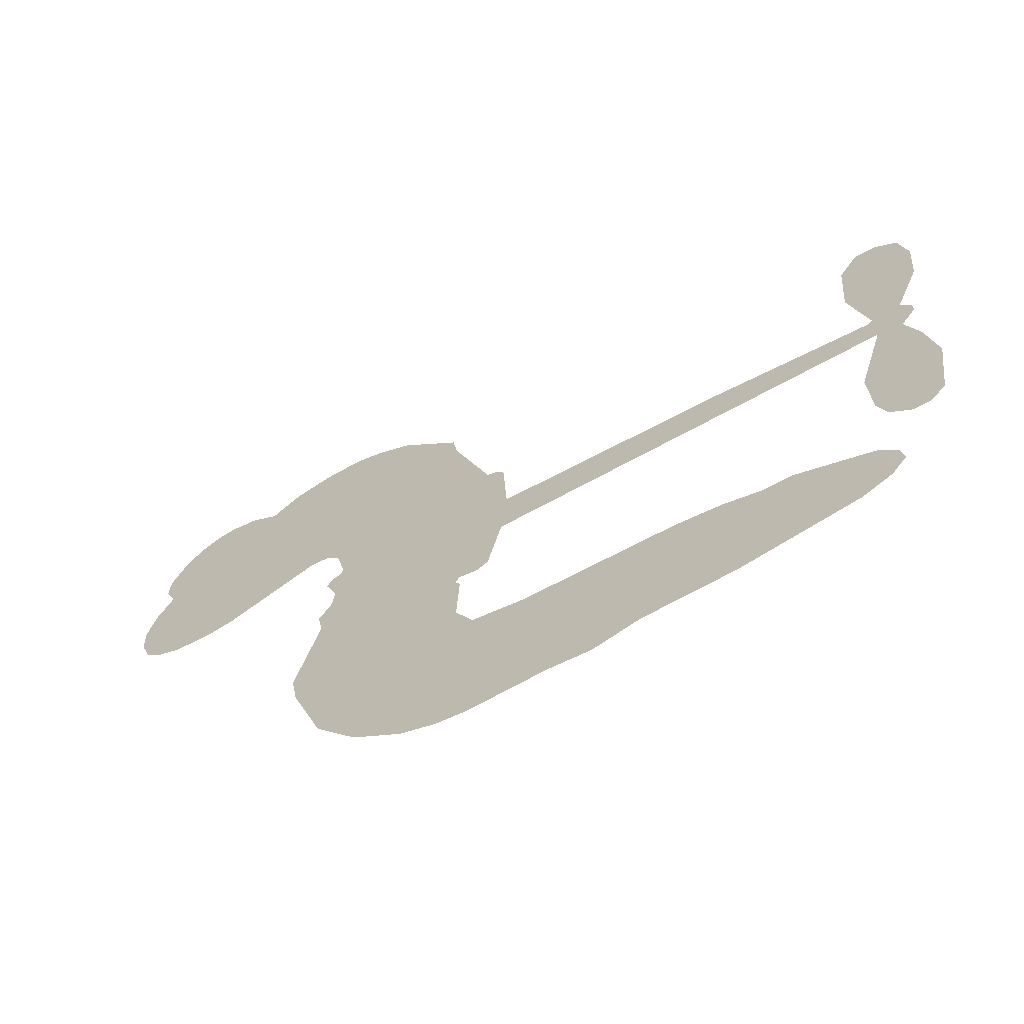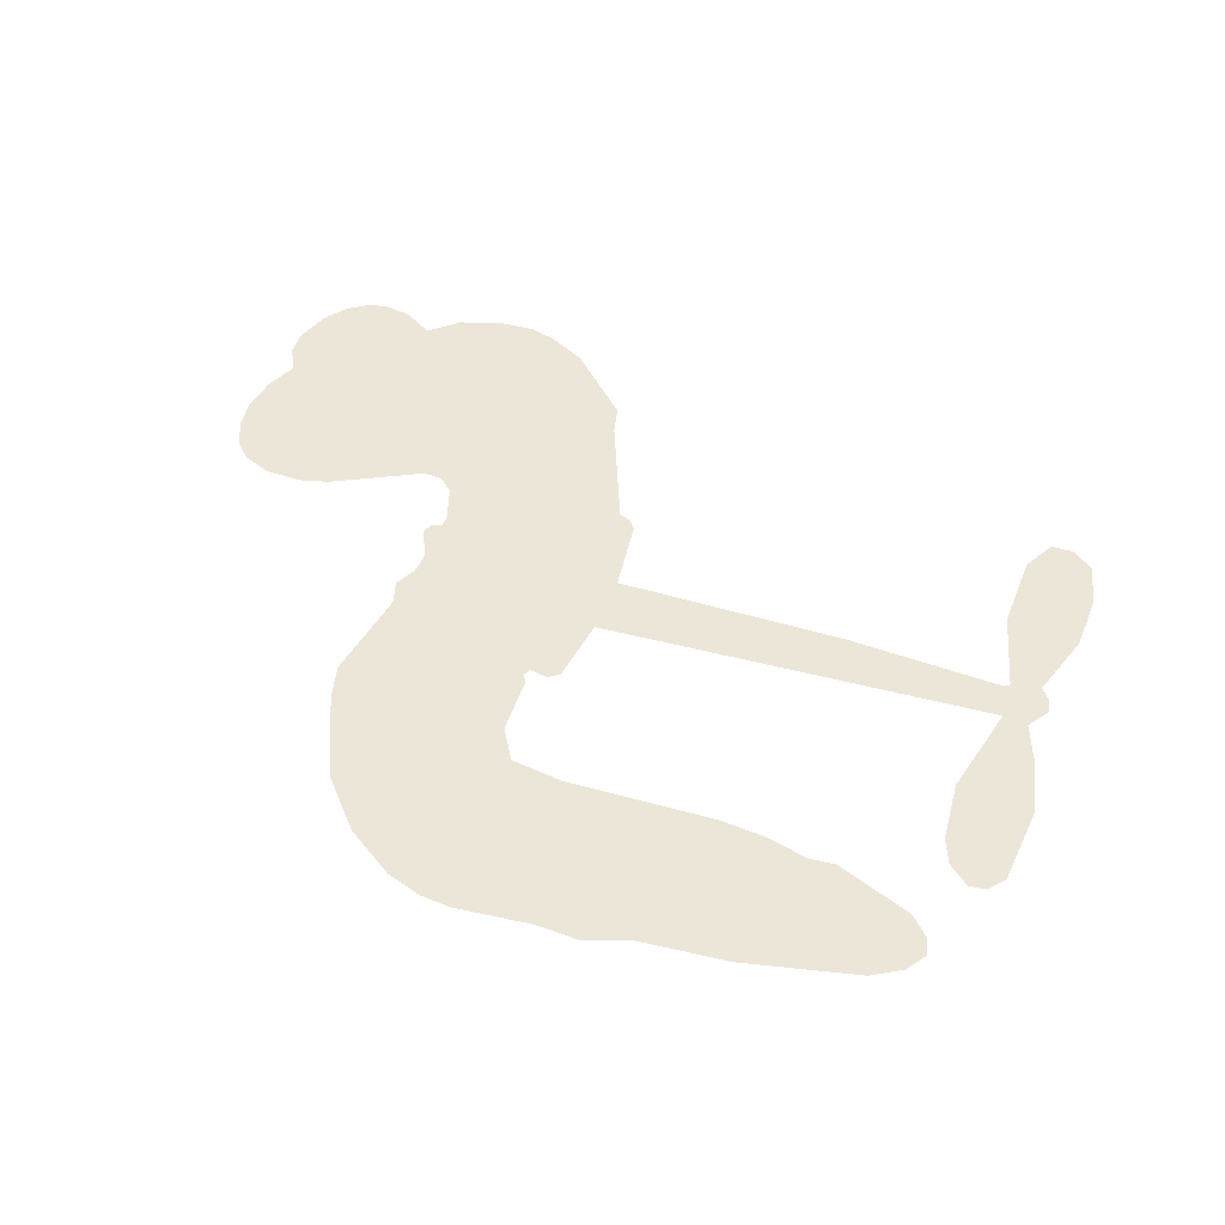
<metadata>
{"format":"obj","ext":"obj","renderer":"f3d","projection":"perspective","resolution":1024,"background":"white","views":[{"elev":-66.8,"azim":29.1,"up":"+Y"},{"elev":49.1,"azim":15.9,"up":"+Z"}]}
</metadata>
<code>
v -3193 912.9 0.2257
v -3181 961.6 0.2142
v -3158 1006 0.1893
v -3174 1043 0.1564
v -3173 1079 0.1258
v -3152 1127 0
v -3126 1156 0.102
v -3097 1173 0.135
v -3069 1178 0.1547
v -3029 1170 0.1819
v -2988 1142 0.2241
v -2945 1174 0.2597
v -2884 1190 0.2811
v -2833 1190 0.2947
v -2793 1177 0.3046
v -2742 1147 0.3194
v -2656 1053 0.357
v -2649 1011 0.3705
v -2593 846.6 0.4716
v -2576 839.4 0.486
v -2567 824.6 0.5
v -2561 718.4 0.5272
v -2231 704.5 0.6118
v -2007 681.6 0.6795
v -2000 686.6 0.6864
v -2023 801.6 0.7179
v -2013 910.6 0.7338
v -1985 954.2 0.7382
v -1953 953.1 0.741
v -1924 927.6 0.75
v -1912 865.6 0.73
v -1921 784.6 0.7164
v -1958 692.6 0.6913
v -1944 673.6 0.6867
v -1943 653.6 0.6845
v -1965 623.6 0.6806
v -1948 566.6 0.6797
v -1934 482.6 0.6797
v -1952 370.6 0.6797
v -1973 348.8 0.6797
v -1997 347.8 0.6797
v -2026 374.6 0.6797
v -2038 412.6 0.6797
v -2040 499.6 0.6797
v -2000 630.5 0.6784
v -2569 631.2 0.5463
v -2590 537.6 0.5748
v -2605 527.8 0.5774
v -2633 533.4 0.5876
v -2638 522.6 0.6008
v -2632 511.6 0.6103
v -2635 427.6 0.669
v -2610 379.9 0.7013
v -2537 365.6 0.6935
v -2322 360.4 0.5832
v -2257 351.2 0.546
v -2201 333.7 0.5055
v -2163 334.5 0.4795
v -2057 287.2 0.3786
v -2032 257.6 0.324
v -2028 231.6 0.25
v -2049 204.9 0.3476
v -2091 183.9 0.4048
v -2254 157.7 0.5381
v -2382 154.4 0.6229
v -2446 136.6 0.662
v -2505 142.9 0.6969
v -2613 138.7 0.7854
v -2656 144.9 0.8353
v -2705 164.1 1
v -2773 215.6 0.7852
v -2831 289.6 0.7241
v -2876 414.6 0.6592
v -2885 465.6 0.64
v -2853 597.6 0.5732
v -2860 633.6 0.5548
v -2842 663.6 0.5366
v -2838 693.6 0.5138
v -2855 736.6 0.488
v -2849 750.5 0.4836
v -2834 756.7 0.475
v -2831 769.6 0.4601
v -2845 824.6 0.3966
v -2865 844.7 0.3579
v -2892 847.4 0.3262
v -3021 792.8 0.2586
v -3062 784.6 0.2511
v -3116 788.9 0.2439
v -3154 806.9 0.2394
v -3175 828.6 0.2368
v -3190 868.6 0.2319
v -2285 630.8 0.5994
v -1995 670.3 0.682
v -2810 759 0.4707
v -2655 536.2 0.5938
v -2634 469.6 0.6381
v -2835 736.1 0.4874
v -2596 816 0.4858
v -2580 584.4 0.5622
v -2143 630.7 0.6359
v -1978 684.3 0.688
v -2072 630.6 0.6569
v -2036 630.5 0.6682
v -2847 715.1 0.4976
v -2641 559.4 0.5788
v -2012 744.1 0.7066
v -1970 657.8 0.6836
v -1985 719.5 0.6984
v -2065 239.3 0.3594
v -1987 383.9 0.6797
v -2802 802.5 0.4356
v -2654 506 0.6142
v -2820 713.3 0.5014
v -3126 854.4 0.2382
v -3074 1126 0.1552
v -2874 893.9 0.3324
v -2564 771.5 0.5019
v -2612 555.9 0.574
v -2119 693.1 0.6416
v -2063 687.3 0.6585
v -2689 572.5 0.5787
v -2649 836.7 0.4567
v -2798 673.9 0.5268
v -2819 871.3 0.378
v -2621 599.4 0.5604
v -2020 654.9 0.6737
v -2708 520.3 0.6088
v -2051 658.3 0.6633
v -2084 661.4 0.6528
v -2813 624.9 0.5563
v -2181 266.7 0.4835
v -2020 565 0.6798
v -1971 914.1 0.7367
v -1939 738.6 0.7065
v -1943 426.6 0.6797
v -3110 1058 0.1614
v -2107 630.6 0.6462
v -2182 303.1 0.4878
v -1990 591.5 0.6796
v -2246 283.7 0.5314
v -2110 310.8 0.436
v -2144 285.6 0.4558
v -2837 1113 0.2996
v -2624 218.1 0.7746
v -3151 893.4 0.2303
v -3055 855.4 0.2508
v -3113 1119 0.111
v -2729 766.5 0.4757
v -2701 451.3 0.6496
v -2018 856.1 0.7265
v -1974 757.8 0.709
v -3139 1036 0.1686
v -3094 986.2 0.2103
v -3104 1022 0.189
v -3036 1022 0.2197
v -3070 1046 0.1922
v -2173 170.8 0.4788
v -2102 265.5 0.4135
v -2824 1151 0.2993
v -2727 1020 0.3529
v -2630 176.9 0.8021
v -3048 818.9 0.2536
v -2957 820.1 0.2803
v -3090 829.4 0.2454
v -2770 774.2 0.4638
v -2664 449.8 0.6517
v -2685 393.3 0.6851
v -3069 1011 0.2092
v -3038 954.2 0.2398
v -3019 1085 0.2106
v -3079 1086 0.1665
v -2871 1145 0.2852
v -2785 1117 0.3145
v -2687 1026 0.3597
v -2559 140.8 0.7377
v -2673 204.2 0.8371
v -2775 727.6 0.4939
v -2736 844.2 0.4282
v -3038 1056 0.2071
v -2986 1042 0.2406
v -2699 1100 0.3381
v -2809 837.3 0.4059
v -2597 193.1 0.7629
v -2562 251.7 0.7213
v -2763 814.1 0.4387
v -2713 1060 0.3449
v -2621 928.6 0.4135
v -2778 855.2 0.4069
v -2745 1093 0.329
v -2770 935.7 0.3697
v -2695 951.6 0.3864
v -2786 896.6 0.3811
v -2680 987.6 0.3747
v -2732 898 0.4007
v -2831 937 0.3427
v -2635 969.6 0.3907
v -2819 905.3 0.3617
v -2659 938.7 0.4009
v -2690 908.6 0.408
v -2650 897.9 0.4239
v -2679 867.1 0.4322
v -2607 887.6 0.4395
v -2694 822.2 0.4521
v -2635 867.4 0.4445
v -2851 872.7 0.3566
v -2685 541.6 0.5947
v -2718 553.6 0.5908
v -2737 614.7 0.5591
v -2772 519.4 0.6117
v -1939 892.7 0.7369
v -1977 870.8 0.7299
v -1984 825.4 0.722
v -3091 903.8 0.2361
v -3091 866.6 0.2418
v -2646 740.7 0.5029
v -3135 965.6 0.211
v -2942 893.5 0.2908
v -2647 391.3 0.6893
v -2669 324.9 0.7251
v -2639 351.8 0.7096
v -2673 359.9 0.705
v -2738 356.6 0.7037
v -2705 338.3 0.7171
v -2613 292.4 0.7315
v -2754 288.2 0.7473
v -2636 317.8 0.7248
v -2663 270.2 0.7615
v -2590 335.5 0.71
v -2736 320.2 0.7274
v -2854 352.1 0.6901
v -2708 283.8 0.7569
v -3029 1127 0.1933
v -3049 1100 0.1846
v -2909 1159 0.2717
v -2944 1128 0.2538
v -2902 1116 0.2745
v -2937 1071 0.2617
v -2768 1162 0.3118
v -2794 1147 0.3078
v -2674 171.9 0.8842
v -2723 211.2 0.8518
v -2993 986.9 0.2505
v -2721 1124 0.3281
v -2805 1040 0.3236
v -2772 639.5 0.5464
v -2778 593.4 0.5721
v -2713 685.6 0.5222
v -2756 678.9 0.5242
v -2730 651.6 0.5395
v -2687 623.8 0.5533
v -2810 452.8 0.6463
v -1990 790.1 0.7155
v -1954 802.7 0.7185
v -1917 825.1 0.7232
v -1946 848.6 0.7269
v -3119 886.3 0.2347
v -3125 926.4 0.2253
v -3088 945.1 0.2266
v -2600 743.1 0.5093
v -2658 788.3 0.4783
v -3126 997.3 0.1974
v -2908 880.3 0.3121
v -2908 929.2 0.3038
v -2925 833.8 0.2987
v -3003 846.9 0.2655
v -2954 857.8 0.2851
v -2986 889 0.2703
v -2969 939.4 0.2714
v -2655 235.3 0.7878
v -2624 256 0.7543
v -2696 244.4 0.7952
v -2737 250.5 0.7847
v -2568 296.3 0.7124
v -2430 363 0.6428
v -2553 330.9 0.7002
v -2526 298.2 0.6932
v -2484 364.3 0.6703
v -2519 255.1 0.6962
v -2538 218.3 0.7136
v -2450 288.9 0.6548
v -2515 334.8 0.6848
v -2573 218.5 0.7373
v -2520 181.3 0.7058
v -2489 282.2 0.6767
v -2474 323.3 0.666
v -2472 177.6 0.6752
v -2435 324.8 0.6458
v -2461 233.2 0.6647
v -2379 281.2 0.6146
v -2499 221.2 0.6883
v -2376 361.7 0.6131
v -2413 295 0.6342
v -2425 255.2 0.6426
v -2383 321.7 0.6166
v -2416 199.8 0.6397
v -2330 306.1 0.5857
v -2574 372.8 0.7027
v -2978 1100 0.2353
v -3005 1016 0.2374
v -3026 990.9 0.2343
v -2972 1012 0.2548
v -2952 1040 0.2592
v -2955 976.6 0.2708
v -2890 1029 0.2913
v -2936 1008 0.2734
v -2912 972.2 0.2928
v -2872 954.1 0.3173
v -2861 923.6 0.3315
v -2832 992.1 0.3253
v -2879 992.1 0.3044
v -2783 1076 0.3226
v -2823 1075 0.3098
v -2763 1039 0.337
v -2871 1079 0.291
v -2848 1040 0.3071
v -2785 996.8 0.3424
v -2745 578.8 0.5786
v -2774 556.5 0.5919
v -2869 531.6 0.6113
v -2817 570.4 0.5866
v -2861 564.6 0.5936
v -2835 540.7 0.6036
v -2840 491.7 0.628
v -2708 599.1 0.5663
v -2660 596.8 0.5645
v -2643 640 0.5454
v -2850 445.6 0.6483
v -2781 336.2 0.7103
v -3161 930.9 0.2217
v -2600 779.6 0.4951
v -2696 784.6 0.472
v -2727 804.8 0.4535
v -2692 738.5 0.4968
v -2630 808 0.4769
v -2989 806.4 0.2675
v -2940 925.6 0.2876
v -3002 952.2 0.2543
v -3023 913.5 0.2533
v -3059 921.9 0.2406
v -2437 171 0.6543
v -2383 234.1 0.6182
v -2969 1069 0.2449
v -2905 1082 0.2761
v -2805 964.9 0.3446
v -2800 491.4 0.6271
v -2755 459.7 0.6437
v -2877 498.6 0.6271
v -2607 633.6 0.5475
v -2585 676.6 0.5353
v -2677 664.5 0.5342
v -2634 689.1 0.5264
v -2631 770.1 0.4925
v -2732 724 0.4999
v -3025 876.6 0.2572
v -2375 194.3 0.6153
v -2318 156.1 0.5793
v -2312 227.2 0.5739
v -2350 155.2 0.6006
v -2335 192.5 0.5895
v -2294 189.7 0.5625
v -2348 226.1 0.5968
v -2331 264.3 0.5858
v -2258 230.6 0.538
v -2291 284.2 0.561
v -2268 314.7 0.5482
v -2233 316.6 0.525
v -2290 355.8 0.5649
v -2427 631 0.5668
v -2396 711.5 0.5732
v -2603 707.5 0.5228
v -2671 704.2 0.5162
v -2258 194.1 0.5385
v -2207 212.7 0.5021
v -2214 164.3 0.5102
v -2142 236.2 0.4493
v -2301 323.6 0.569
v -2498 631.1 0.5522
v -2177 231.7 0.4787
v -2132 177.4 0.4437
v -2156 203.6 0.4618
v -2117 210.3 0.4252
v -2479 715 0.5547
v -2555 687.1 0.5374
v -2520 716.7 0.5441
v -1993 433.7 0.6797
v -1964 458.4 0.6797
v -1984 512.8 0.6797
v -2039 456.1 0.6797
v -2002 473.9 0.6797
v -3135 1087 0.1157
v -2688 487.6 0.6274
v -2727 486.4 0.6288
v -2731 937 0.3826
v -2727 978.2 0.3671
v -2713 869.6 0.4213
v -2802 252.6 0.7518
v -2792 289.9 0.7348
v -2350 336.6 0.5978
v -2820 397.6 0.6725
v -2777 382.3 0.685
v -2733 406.2 0.6748
v -2788 420 0.6639
v -2704 419.3 0.6685
v -2757 427.6 0.6614
v -2286 250 0.5572
v -2220 251.9 0.5116
v -2211 285.5 0.5075
v -2501 675.9 0.5506
v -2534 631.2 0.5468
v -2463 655.9 0.5592
v -2438 713.2 0.564
v -2356 630.9 0.5828
v -2424 673.2 0.5674
v -2392 631 0.5747
v -2314 708 0.5922
v -2374 672.4 0.5786
v -2330 666.7 0.5888
v -2355 709.7 0.5826
v -2321 630.9 0.591
v -1941 524.6 0.6797
v -1984 551.8 0.6797
v -2030 532.3 0.6797
v -2762 970 0.3594
v -2865 383.3 0.6737
v -2814 358.3 0.6931
v -2842 320.8 0.7075
v -2809 318.5 0.7149
v -2532 663.9 0.545
v -2175 698.8 0.6259
v -2150 669 0.6334
v -2214 630.8 0.6169
v -2178 630.7 0.6262
v -2196 665.6 0.6213
v -2236 664.3 0.6111
v -2273 706.3 0.6019
v -2290 670.4 0.5981
v -2556 186.9 0.7309
v -2587 160.4 0.7601
f 112 206 391
f 186 160 174
f 75 130 76
f 203 122 201
f 105 121 206
f 45 107 93
f 51 50 112
f 123 78 77
f 89 88 114
f 125 118 99
f 1 91 145
f 162 164 87
f 25 108 106
f 43 42 110
f 80 79 97
f 126 93 24
f 58 138 142
f 179 299 180
f 128 129 102
f 105 125 325
f 52 166 167
f 143 159 172
f 240 176 70
f 142 138 131
f 176 240 161
f 223 231 219
f 59 158 109
f 95 112 50
f 117 21 98
f 113 94 97
f 97 104 113
f 104 78 113
f 349 383 22
f 166 112 391
f 105 95 49
f 74 73 327
f 51 112 96
f 82 94 111
f 107 34 101
f 52 218 53
f 323 345 322
f 203 260 122
f 90 89 114
f 167 221 218
f 145 256 257
f 91 90 114
f 298 232 170
f 98 19 334
f 282 183 437
f 77 76 130
f 4 3 152
f 152 5 4
f 56 365 366
f 45 126 103
f 115 9 8
f 8 7 147
f 45 139 36
f 106 151 252
f 147 7 6
f 381 158 375
f 114 145 91
f 246 208 245
f 136 154 156
f 10 9 115
f 19 122 334
f 205 83 124
f 17 174 18
f 84 205 116
f 165 111 94
f 182 83 111
f 162 146 164
f 239 15 159
f 206 207 127
f 129 137 102
f 236 234 235
f 350 250 326
f 172 159 14
f 180 302 342
f 126 45 93
f 322 318 320
f 239 238 15
f 211 150 212
f 5 152 390
f 136 152 154
f 25 93 101
f 31 30 210
f 107 45 36
f 124 192 197
f 161 183 144
f 119 430 137
f 120 119 129
f 296 364 376
f 359 361 355
f 287 274 285
f 363 373 406
f 276 285 281
f 50 49 95
f 53 218 220
f 275 54 297
f 49 48 118
f 126 128 103
f 274 287 294
f 58 57 138
f 78 123 113
f 407 406 131
f 118 105 49
f 375 158 142
f 68 161 69
f 61 109 62
f 421 139 132
f 109 60 59
f 166 52 96
f 423 394 160
f 60 109 61
f 348 349 351
f 85 84 116
f 141 58 142
f 162 87 86
f 43 110 385
f 134 32 151
f 386 385 135
f 110 42 41
f 110 135 385
f 102 103 128
f 57 366 407
f 40 110 41
f 40 39 110
f 421 387 420
f 119 137 129
f 141 158 59
f 37 36 139
f 105 206 95
f 47 118 48
f 94 81 97
f 95 206 112
f 430 433 432
f 432 100 430
f 413 416 369
f 82 81 94
f 177 165 94
f 98 20 19
f 98 21 20
f 97 79 104
f 63 62 109
f 108 151 106
f 117 330 259
f 210 133 211
f 93 107 101
f 83 82 111
f 259 22 117
f 348 99 46
f 47 99 118
f 24 93 25
f 132 139 45
f 35 34 107
f 126 24 128
f 101 34 33
f 118 125 105
f 130 123 77
f 115 8 147
f 128 24 120
f 108 101 33
f 27 133 28
f 108 33 134
f 255 253 254
f 185 111 165
f 28 133 29
f 133 30 29
f 129 128 120
f 110 39 135
f 159 15 14
f 145 114 256
f 193 160 394
f 101 108 25
f 389 388 385
f 36 35 107
f 168 154 153
f 81 80 97
f 372 373 363
f 151 108 134
f 214 114 164
f 145 257 329
f 163 265 335
f 179 233 171
f 390 6 5
f 147 390 171
f 113 123 177
f 177 123 248
f 209 346 392
f 397 396 225
f 261 154 152
f 27 150 211
f 253 252 151
f 152 136 390
f 3 2 216
f 168 169 300
f 261 152 3
f 168 156 154
f 261 153 154
f 234 236 172
f 179 156 155
f 147 171 115
f 64 374 372
f 375 380 381
f 141 142 158
f 142 131 375
f 172 14 13
f 143 173 239
f 308 205 197
f 196 198 187
f 283 175 67
f 161 144 176
f 264 266 163
f 214 146 213
f 85 262 264
f 262 85 116
f 114 88 164
f 87 164 88
f 177 94 113
f 332 148 331
f 112 166 96
f 166 149 403
f 346 209 345
f 223 219 221
f 169 168 153
f 155 156 168
f 265 162 86
f 162 265 146
f 179 180 170
f 11 10 232
f 136 156 171
f 171 156 179
f 12 234 13
f 172 13 234
f 173 311 189
f 189 311 313
f 16 173 189
f 200 198 199
f 288 280 284
f 183 282 144
f 270 184 224
f 70 176 241
f 245 248 123
f 148 165 177
f 188 194 192
f 188 182 185
f 179 155 299
f 179 170 233
f 299 300 242
f 301 302 180
f 188 192 124
f 17 181 186
f 83 182 124
f 438 161 68
f 437 283 279
f 288 290 286
f 220 226 228
f 332 165 148
f 188 185 178
f 17 186 174
f 189 186 181
f 174 193 18
f 185 182 111
f 202 187 200
f 182 188 124
f 16 189 243
f 311 173 312
f 189 313 186
f 194 190 192
f 18 193 196
f 194 188 178
f 190 195 197
f 160 193 174
f 198 196 193
f 122 204 201
f 393 194 199
f 160 313 316
f 304 314 343
f 190 197 192
f 198 193 191
f 197 195 308
f 199 191 393
f 198 191 199
f 395 194 178
f 198 200 187
f 201 200 199
f 204 19 202
f 395 199 194
f 201 395 203
f 332 178 185
f 204 202 200
f 260 331 333
f 201 204 200
f 19 204 122
f 83 205 84
f 197 205 124
f 207 206 121
f 206 127 391
f 324 317 207
f 130 320 246
f 250 350 249
f 123 130 245
f 127 207 209
f 207 121 324
f 30 133 210
f 133 27 211
f 150 26 212
f 210 211 255
f 252 212 26
f 253 255 212
f 146 354 339
f 258 153 216
f 146 214 164
f 256 214 213
f 353 247 333
f 348 46 349
f 2 1 329
f 216 257 258
f 307 263 308
f 354 267 338
f 52 167 218
f 221 220 218
f 221 167 223
f 269 270 227
f 219 226 220
f 53 220 228
f 167 222 223
f 219 220 221
f 402 400 404
f 328 225 229
f 222 229 223
f 269 227 271
f 226 227 224
f 224 273 228
f 397 72 396
f 71 70 241
f 227 226 219
f 226 224 228
f 223 229 231
f 144 269 176
f 273 224 184
f 297 53 228
f 399 251 327
f 231 229 225
f 400 402 399
f 426 427 425
f 71 241 272
f 219 231 227
f 10 115 232
f 233 115 171
f 170 232 233
f 115 233 232
f 11 235 12
f 234 12 235
f 11 232 298
f 236 143 172
f 235 11 298
f 235 237 343
f 299 301 180
f 237 302 304
f 143 239 159
f 173 16 238
f 173 238 239
f 70 69 240
f 161 240 69
f 176 269 271
f 271 231 272
f 338 268 337
f 262 263 217
f 314 312 143
f 189 181 243
f 316 313 244
f 246 245 130
f 249 248 245
f 319 322 321
f 318 207 317
f 250 249 208
f 215 260 333
f 249 245 208
f 248 247 353
f 250 208 324
f 247 248 249
f 325 250 324
f 325 326 250
f 230 399 424
f 400 222 401
f 106 252 26
f 253 151 32
f 255 254 31
f 212 252 253
f 210 255 31
f 253 32 254
f 212 255 211
f 214 256 114
f 257 256 213
f 257 213 258
f 216 2 329
f 339 258 213
f 169 153 258
f 330 117 98
f 326 351 350
f 331 260 203
f 259 330 352
f 3 216 261
f 153 261 216
f 263 262 116
f 266 264 262
f 310 304 305
f 301 242 303
f 265 266 267
f 266 262 217
f 267 266 217
f 265 163 266
f 268 267 217
f 268 338 267
f 263 336 217
f 268 303 337
f 270 269 144
f 227 231 271
f 270 144 282
f 227 270 224
f 272 231 225
f 176 271 241
f 272 225 396
f 241 271 272
f 184 278 276
f 228 273 275
f 276 284 285
f 285 274 277
f 273 276 275
f 284 276 278
f 184 276 273
f 54 275 281
f 175 283 437
f 276 281 275
f 279 184 282
f 278 184 279
f 437 279 282
f 290 288 284
f 376 398 296
f 277 54 281
f 282 184 270
f 438 183 161
f 66 286 67
f 67 286 283
f 279 290 278
f 284 280 285
f 285 280 287
f 277 281 285
f 340 65 295
f 278 290 284
f 292 287 280
f 294 287 292
f 340 286 66
f 341 293 295
f 292 280 293
f 358 359 355
f 279 283 290
f 286 290 283
f 293 280 288
f 291 294 398
f 294 292 289
f 295 293 288
f 289 292 293
f 294 289 296
f 294 291 274
f 340 288 286
f 293 341 289
f 361 362 341
f 365 376 364
f 342 170 180
f 275 297 228
f 237 235 298
f 300 299 155
f 301 299 242
f 168 300 155
f 337 300 169
f 242 337 303
f 342 302 237
f 305 301 303
f 311 312 244
f 336 303 268
f 307 310 306
f 301 305 302
f 305 303 306
f 303 336 306
f 304 302 305
f 307 306 263
f 305 306 310
f 308 263 116
f 307 195 309
f 308 116 205
f 195 307 308
f 309 344 316
f 309 244 315
f 307 309 310
f 315 310 309
f 312 173 143
f 313 311 244
f 314 143 236
f 315 312 314
f 244 309 316
f 186 313 160
f 343 314 236
f 315 314 304
f 315 304 310
f 244 312 315
f 344 309 195
f 393 394 423
f 208 246 317
f 318 317 246
f 75 320 130
f 207 318 209
f 323 251 345
f 320 318 246
f 320 321 322
f 322 319 323
f 320 75 321
f 318 322 209
f 347 74 323
f 327 323 74
f 317 324 208
f 325 324 121
f 105 325 121
f 326 325 125
f 348 326 125
f 350 247 249
f 230 425 399
f 323 327 251
f 427 397 328
f 73 399 327
f 145 329 1
f 216 329 257
f 334 330 98
f 215 352 260
f 332 331 203
f 331 148 333
f 178 332 203
f 332 185 165
f 353 333 148
f 371 247 350
f 122 260 334
f 334 260 352
f 336 263 306
f 265 86 335
f 268 217 336
f 300 337 242
f 337 169 338
f 169 258 339
f 265 354 146
f 146 339 213
f 169 339 338
f 65 340 66
f 288 340 295
f 65 355 295
f 341 295 355
f 237 298 342
f 170 342 298
f 235 343 236
f 304 343 237
f 195 190 344
f 423 344 190
f 346 345 251
f 322 345 209
f 399 425 400
f 391 392 149
f 99 348 125
f 323 319 347
f 413 410 368
f 259 370 22
f 215 351 370
f 326 348 351
f 371 333 247
f 370 351 349
f 371 215 333
f 259 352 215
f 334 352 330
f 148 177 353
f 248 353 177
f 267 354 265
f 339 354 338
f 360 363 357
f 289 341 362
f 357 359 360
f 358 356 359
f 364 140 365
f 360 359 356
f 355 65 358
f 361 359 357
f 356 64 360
f 364 405 140
f 361 357 362
f 355 361 341
f 357 363 405
f 289 362 296
f 360 64 372
f 374 157 373
f 296 362 364
f 362 357 405
f 366 365 140
f 398 376 55
f 366 140 407
f 56 366 57
f 417 415 418
f 365 56 367
f 428 384 383
f 22 370 349
f 215 370 259
f 350 351 371
f 215 371 351
f 373 157 380
f 363 360 372
f 378 375 131
f 373 378 406
f 372 374 373
f 381 380 379
f 365 367 376
f 55 376 367
f 377 410 408
f 46 383 349
f 406 378 131
f 373 380 378
f 63 381 379
f 380 375 378
f 157 379 380
f 63 109 381
f 158 381 109
f 408 382 384
f 22 383 384
f 386 135 38
f 377 408 428
f 428 46 409
f 385 386 389
f 387 386 38
f 389 44 388
f 421 420 37
f 422 44 387
f 386 387 389
f 43 385 388
f 44 389 387
f 171 390 136
f 6 390 147
f 392 391 127
f 166 391 149
f 209 392 127
f 149 392 346
f 394 393 191
f 190 194 393
f 193 394 191
f 423 160 316
f 203 395 178
f 199 395 201
f 272 396 71
f 222 328 229
f 328 397 225
f 291 398 55
f 294 296 398
f 400 328 222
f 401 222 167
f 399 402 251
f 167 403 401
f 404 149 346
f 404 400 401
f 346 251 402
f 166 403 167
f 404 403 149
f 404 401 403
f 346 402 404
f 140 405 363
f 362 405 364
f 407 131 138
f 363 406 140
f 407 138 57
f 140 406 407
f 410 377 368
f 413 411 410
f 428 408 384
f 382 408 410
f 413 414 416
f 382 410 411
f 369 411 413
f 416 414 412
f 436 434 435
f 413 368 414
f 417 416 412
f 92 436 419
f 418 369 416
f 417 419 436
f 139 421 37
f 417 418 416
f 417 412 419
f 387 38 420
f 422 421 132
f 344 423 316
f 421 422 387
f 393 423 190
f 72 397 427
f 399 73 424
f 400 425 328
f 425 427 328
f 425 230 426
f 72 427 426
f 46 428 383
f 377 428 409
f 119 429 430
f 137 430 100
f 432 433 431
f 429 23 433
f 434 431 433
f 433 430 429
f 434 433 23
f 415 417 436
f 92 431 434
f 434 436 92
f 434 23 435
f 415 436 435
f 437 183 438
f 68 175 438
f 437 438 175

</code>
